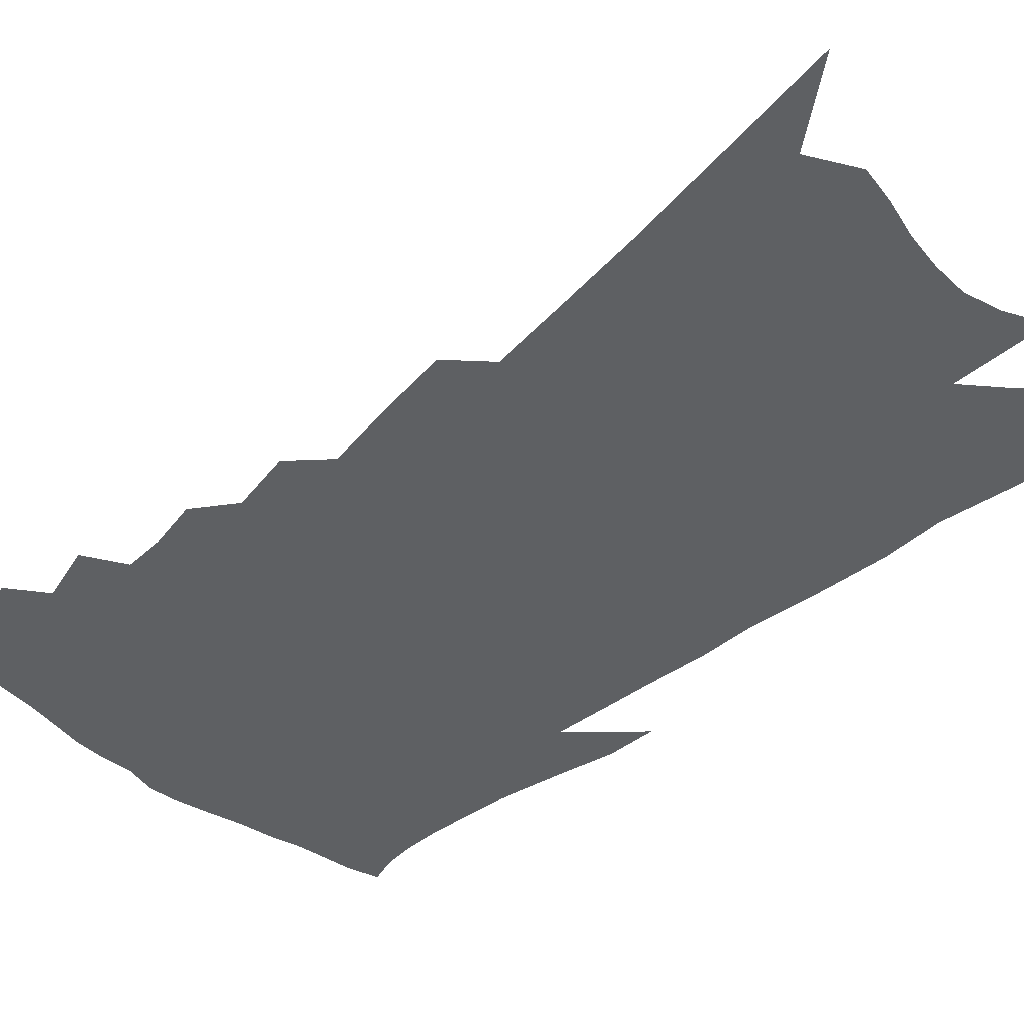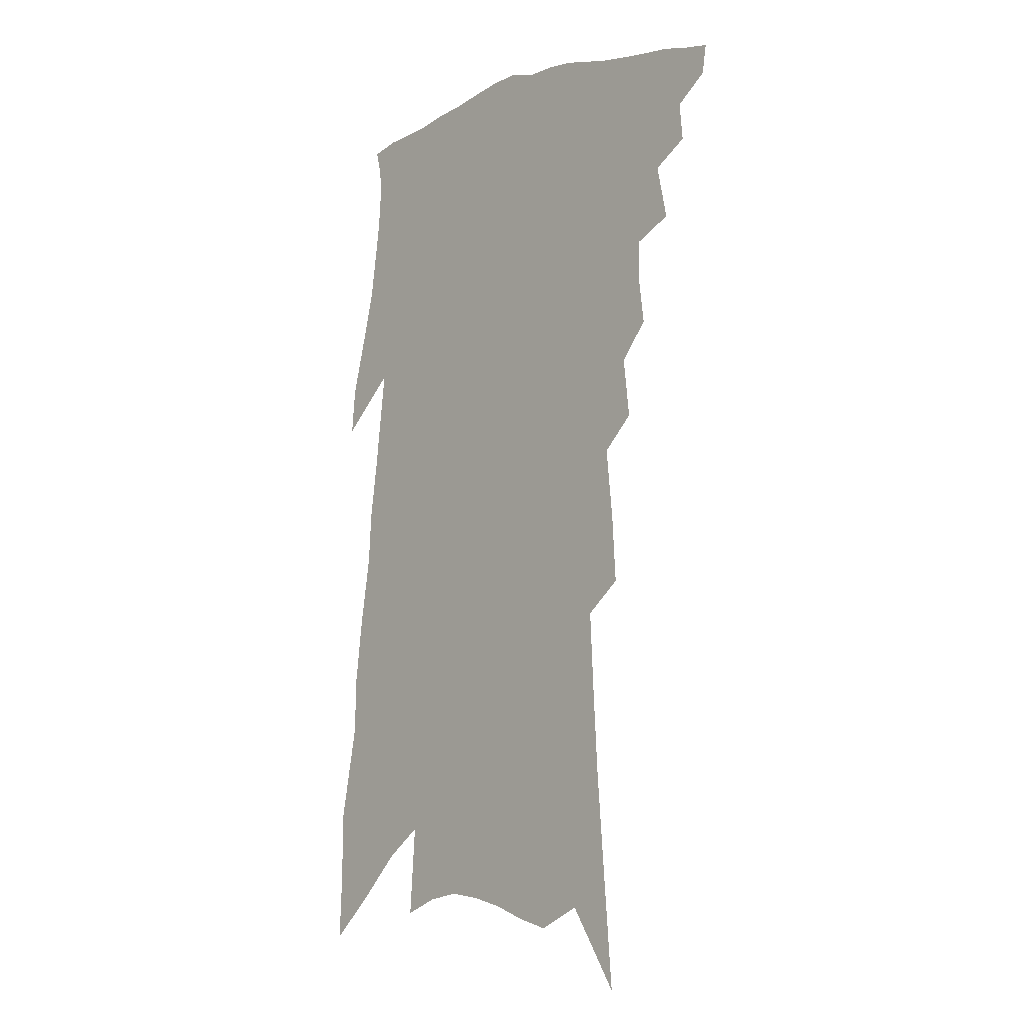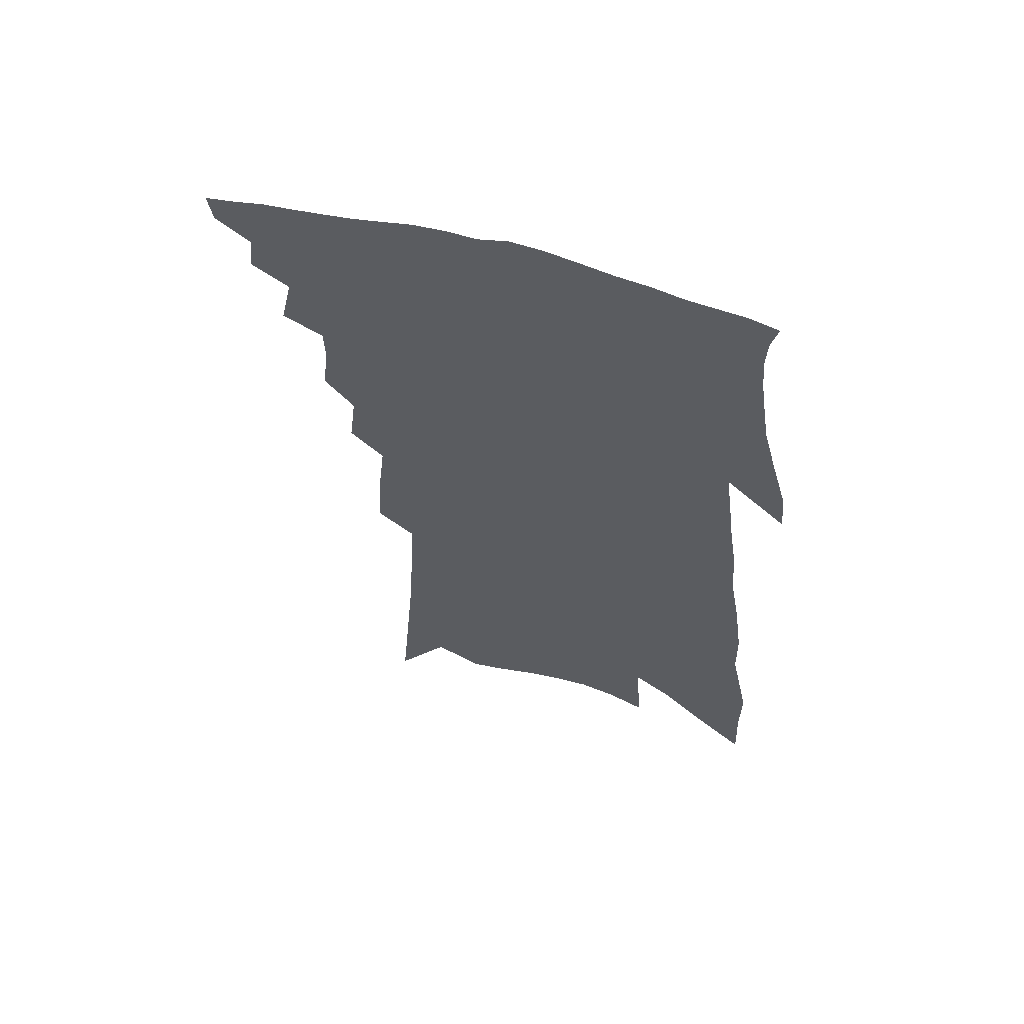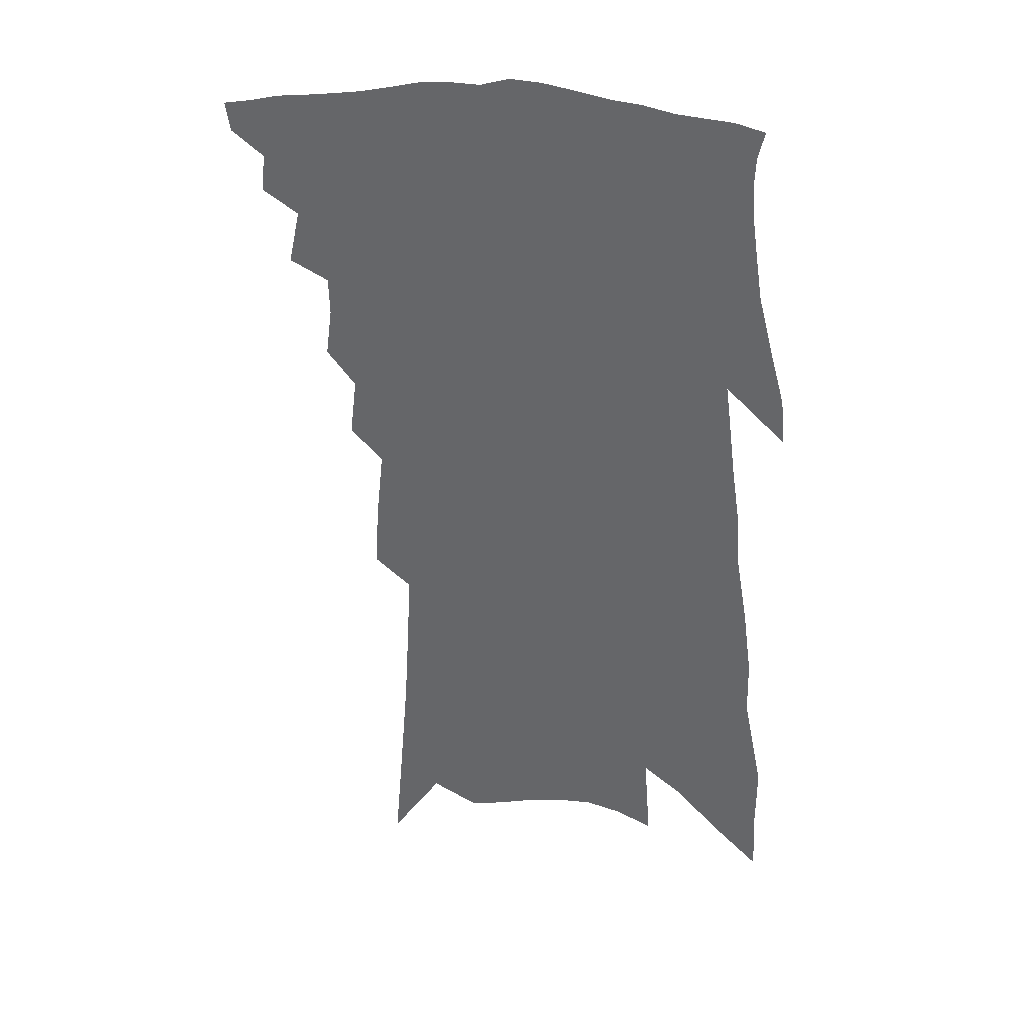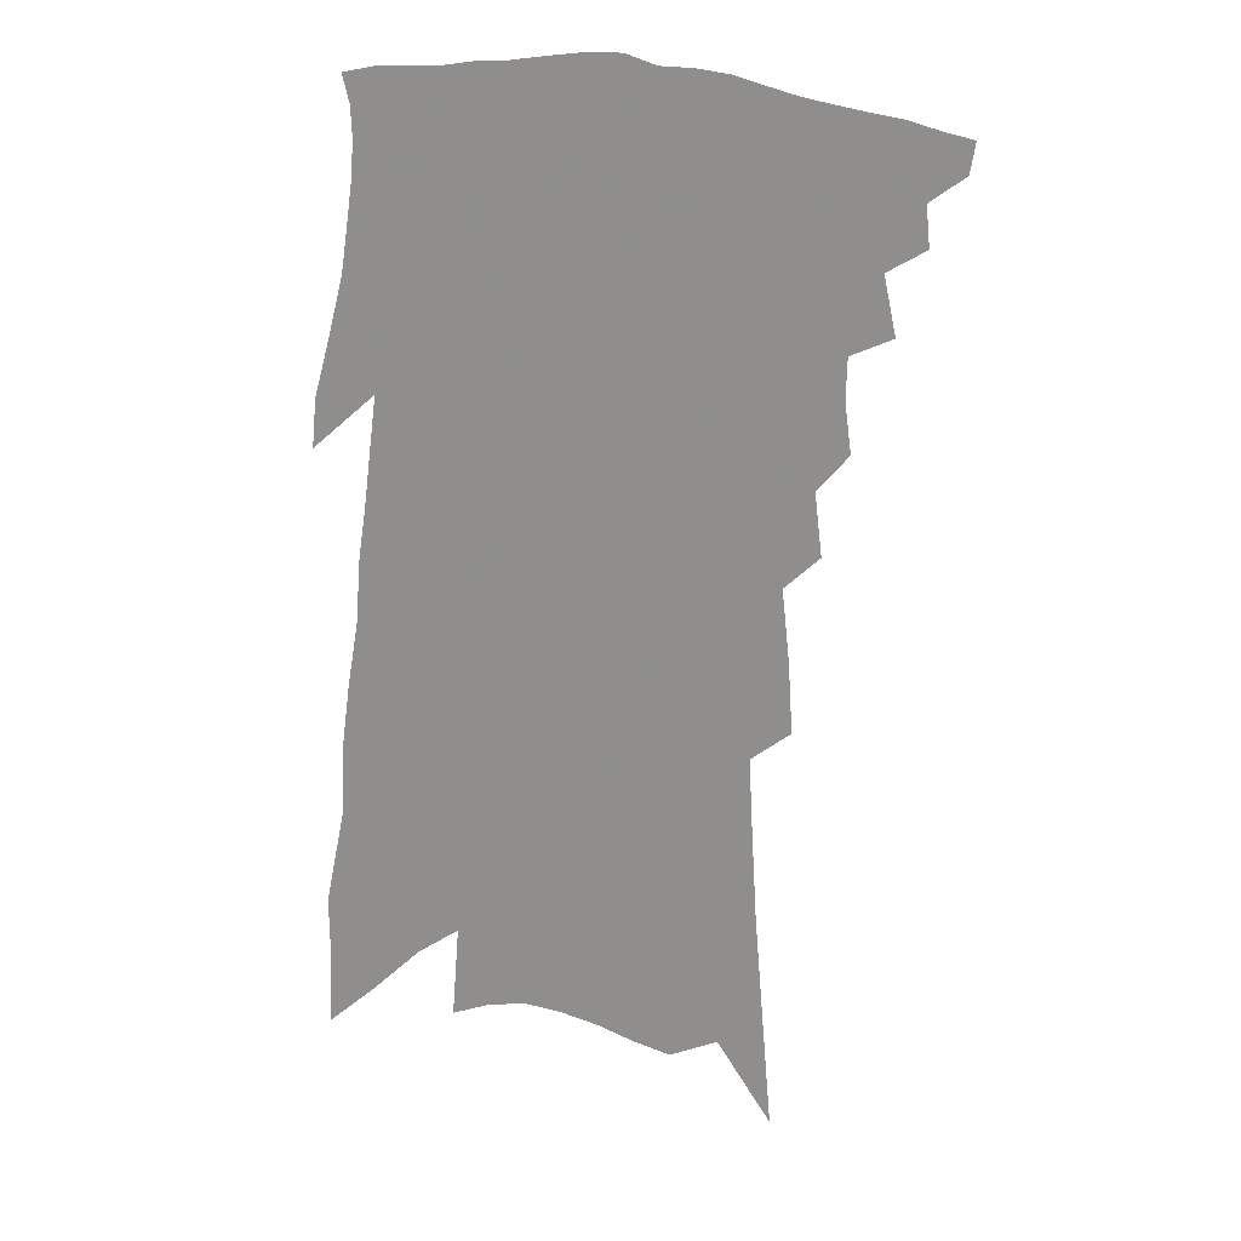
<metadata>
{"format":"obj","ext":"obj","renderer":"f3d","projection":"perspective","resolution":1024,"background":"white","views":[{"elev":-42.1,"azim":-41.0,"up":"+Z"},{"elev":-10.8,"azim":-132.1,"up":"+Y"},{"elev":62.1,"azim":17.9,"up":"+Y"},{"elev":35.5,"azim":14.9,"up":"+Y"},{"elev":21.8,"azim":-165.9,"up":"+Y"}]}
</metadata>
<code>
v 489.1 393.3 0
v 487.5 402.7 0
v 498.6 373 0
v 499.8 385.4 0
v 499 395.3 0
v 496.8 404.7 0
v 506.6 348.1 0
v 510.4 365.9 0
v 510.9 377.9 0
v 509.4 387.4 0
v 508 397 0
v 506 407.2 0
v 517.7 314 0
v 519.8 329.8 0
v 519.4 342.2 0
v 520.5 356.6 0
v 521.3 369.5 0
v 520.8 380 0
v 519.1 389.3 0
v 517.3 398.9 0
v 515.5 408.6 0
v 525 283.1 0
v 527.3 302.5 0
v 528.1 317.2 0
v 532.7 338.5 0
v 530.6 347.5 0
v 531.8 361.3 0
v 531 371.6 0
v 530 381.3 0
v 528.7 390.8 0
v 527.1 400.2 0
v 525 410.3 0
v 532.1 227.9 0
v 533.5 249.8 0
v 535.9 272.7 0
v 537.9 292.8 0
v 538.8 308.9 0
v 540.9 326.4 0
v 542.2 341.6 0
v 541 351.1 0
v 541.9 364.2 0
v 540.7 373.4 0
v 539.5 382.9 0
v 538 392.4 0
v 536.4 402.1 0
v 534.4 412 0
v 535.7 95.27 0
v 538.7 132.1 0
v 541.5 165.7 0
v 543.1 193.5 0
v 544.4 218.3 0
v 546.2 242.8 0
v 546.7 261.9 0
v 548.2 282 0
v 548.7 298.1 0
v 550.5 316.3 0
v 550.8 329.6 0
v 551.3 342.8 0
v 551.3 354.5 0
v 551.2 365.4 0
v 550.4 375 0
v 548.8 384.4 0
v 547.6 394 0
v 545.9 403.8 0
v 543.8 414.5 0
v 552.6 121.5 0
v 554.9 156 0
v 556.1 184.5 0
v 555.6 204.8 0
v 557 230.1 0
v 558.3 253 0
v 558.3 270 0
v 558.5 286.1 0
v 559.5 303.9 0
v 560.4 319.5 0
v 560.8 333.3 0
v 560.9 345.3 0
v 560.8 356.4 0
v 561.1 367.6 0
v 560.1 376.5 0
v 558.8 385.7 0
v 557.4 395.3 0
v 555.3 406 0
v 553.2 417.1 0
v 567.7 114.6 0
v 566.8 138.6 0
v 567.6 168.9 0
v 567.8 193.9 0
v 568 216.6 0
v 568.4 238.4 0
v 568.7 258 0
v 568.7 274.8 0
v 569.3 292.7 0
v 569.9 309 0
v 569.8 321.6 0
v 570.2 335.2 0
v 570.3 347.2 0
v 570 357.4 0
v 569.9 368.3 0
v 569.2 377.4 0
v 568.2 386.7 0
v 567.5 396.1 0
v 565.8 406.1 0
v 563 418.3 0
v 579.1 117.7 0
v 579.2 151.1 0
v 579 177 0
v 578.3 196 0
v 579 225.1 0
v 578.5 240.3 0
v 578.6 260.4 0
v 578.6 277.8 0
v 578.9 294.9 0
v 579.2 311.1 0
v 579.5 325.2 0
v 579 335.3 0
v 579.3 348.1 0
v 579.2 358.6 0
v 579 368.9 0
v 578.5 378.3 0
v 577.8 387.6 0
v 577 397 0
v 575.4 407.2 0
v 573.2 418.5 0
v 590.8 121.9 0
v 590.4 155.9 0
v 589.8 181 0
v 589.1 201.2 0
v 589 224.3 0
v 588.4 240.9 0
v 588.5 263.4 0
v 588.4 281.3 0
v 588.3 297 0
v 588.3 311.4 0
v 588.5 326.7 0
v 588.5 338.5 0
v 588.6 350.1 0
v 588.5 360.1 0
v 588.3 369.8 0
v 588.1 379.2 0
v 587.5 388.4 0
v 586.6 397.7 0
v 584.9 408.6 0
v 582.5 421.6 0
v 602.4 124.7 0
v 601.4 158 0
v 600.5 183.1 0
v 599.7 208.4 0
v 599.1 225.6 0
v 598.5 245.2 0
v 598.1 264.5 0
v 597.9 281.7 0
v 597.6 298 0
v 597.5 312.9 0
v 597.4 326.9 0
v 597.4 338.2 0
v 597.4 349.9 0
v 597.3 360 0
v 597.4 370.4 0
v 597.4 379.9 0
v 597 389 0
v 596 398.8 0
v 594.8 409 0
v 592.6 421.4 0
v 614 126.2 0
v 612.5 158 0
v 611.2 183.2 0
v 610.5 203.9 0
v 609.3 225.7 0
v 608.4 247.8 0
v 607.7 266.9 0
v 607.4 281 0
v 606.8 298.4 0
v 606.6 312.7 0
v 606.3 326.7 0
v 606.2 339.4 0
v 606.2 350.1 0
v 606.3 360.8 0
v 606.3 370.7 0
v 606.5 380.3 0
v 606.3 389.4 0
v 606 398.6 0
v 604.8 409.1 0
v 603.4 420 0
v 625.8 124.2 0
v 623.9 154 0
v 622.4 179.2 0
v 621.2 201.3 0
v 619.5 225.1 0
v 618.3 246.4 0
v 617.6 263.7 0
v 616.8 280.8 0
v 616.4 295.9 0
v 615.9 310.7 0
v 615.5 324.2 0
v 615 338.6 0
v 614.9 350.2 0
v 615 360.4 0
v 615.1 371 0
v 615.4 380.5 0
v 615.5 389.5 0
v 615.6 398.6 0
v 615.3 408 0
v 614.4 418.4 0
v 637.9 119.5 0
v 635.7 149.3 0
v 633.9 174.6 0
v 632.1 198.8 0
v 630.2 221.9 0
v 628.6 243.2 0
v 628.1 259.4 0
v 626.5 278.9 0
v 626.1 293.4 0
v 625.4 308.3 0
v 624.9 321.8 0
v 624.1 336.8 0
v 623.5 349.8 0
v 623.9 359.5 0
v 624 369.7 0
v 624.2 380.3 0
v 624.9 389.8 0
v 625.2 398.2 0
v 625.2 407.2 0
v 624.2 417.8 0
v 648.8 140 0
v 646.7 165.4 0
v 644.8 189.1 0
v 641.7 215.5 0
v 640.2 235.7 0
v 639.3 253.2 0
v 637.7 272.3 0
v 636.4 289.2 0
v 635 305.8 0
v 634 321 0
v 633.6 333.9 0
v 632.9 347 0
v 632.6 359 0
v 632.7 369.5 0
v 632.9 379.9 0
v 633.4 389.2 0
v 633.8 397.9 0
v 634.4 406.7 0
v 634.8 416 0
v 664 124.8 0
v 660.5 154.3 0
v 657.8 180 0
v 655.3 204.1 0
v 653.1 225.7 0
v 651.2 245.8 0
v 650 263.8 0
v 647.5 283.2 0
v 645.7 300.5 0
v 644.6 315.8 0
v 643.8 329.8 0
v 642.7 343.6 0
v 641.7 357.2 0
v 641.1 369.4 0
v 641.5 379.2 0
v 641.8 388.9 0
v 642.5 397.4 0
v 643.2 406 0
v 643.9 415.6 0
v 679.3 110.8 0
v 678.2 134.1 0
v 678.3 154.4 0
v 671.8 187 0
v 671.3 206 0
v 668.4 228.1 0
v 664.6 251.1 0
v 663.5 268.4 0
v 660.7 287.7 0
v 658.5 305 0
v 656.4 321.4 0
v 654 337.5 0
v 652.9 351.2 0
v 651.6 364.7 0
v 650.6 376.9 0
v 650.2 387.8 0
v 651 396.8 0
v 651.7 405.2 0
v 653 415.3 0
v 676.2 303.6 0
v 674.8 319 0
v 669.5 338.4 0
v 664.9 356.3 0
v 662.9 370.3 0
v 661 383.5 0
v 660.1 395.2 0
v 660.5 404.5 0
v 662.7 413.2 0
f 4 5 1
f 1 5 2
f 5 6 2
f 8 9 3
f 3 9 4
f 9 10 4
f 4 10 5
f 10 11 5
f 5 11 6
f 11 12 6
f 15 16 7
f 7 16 8
f 16 17 8
f 8 17 9
f 17 18 9
f 9 18 10
f 18 19 10
f 10 19 11
f 19 20 11
f 11 20 12
f 20 21 12
f 23 24 13
f 13 24 14
f 24 25 14
f 14 25 15
f 25 26 15
f 15 26 16
f 26 27 16
f 16 27 17
f 27 28 17
f 17 28 18
f 28 29 18
f 18 29 19
f 29 30 19
f 19 30 20
f 30 31 20
f 20 31 21
f 31 32 21
f 35 36 22
f 22 36 23
f 36 37 23
f 23 37 24
f 37 38 24
f 24 38 25
f 38 39 25
f 25 39 26
f 39 40 26
f 26 40 27
f 40 41 27
f 27 41 28
f 41 42 28
f 28 42 29
f 42 43 29
f 29 43 30
f 43 44 30
f 30 44 31
f 44 45 31
f 31 45 32
f 45 46 32
f 51 52 33
f 33 52 34
f 52 53 34
f 34 53 35
f 53 54 35
f 35 54 36
f 54 55 36
f 36 55 37
f 55 56 37
f 37 56 38
f 56 57 38
f 38 57 39
f 57 58 39
f 39 58 40
f 58 59 40
f 40 59 41
f 59 60 41
f 41 60 42
f 60 61 42
f 42 61 43
f 61 62 43
f 43 62 44
f 62 63 44
f 44 63 45
f 63 64 45
f 45 64 46
f 64 65 46
f 47 66 48
f 66 67 48
f 48 67 49
f 67 68 49
f 49 68 50
f 68 69 50
f 50 69 51
f 69 70 51
f 51 70 52
f 70 71 52
f 52 71 53
f 71 72 53
f 53 72 54
f 72 73 54
f 54 73 55
f 73 74 55
f 55 74 56
f 74 75 56
f 56 75 57
f 75 76 57
f 57 76 58
f 76 77 58
f 58 77 59
f 77 78 59
f 59 78 60
f 78 79 60
f 60 79 61
f 79 80 61
f 61 80 62
f 80 81 62
f 62 81 63
f 81 82 63
f 63 82 64
f 82 83 64
f 64 83 65
f 83 84 65
f 85 86 66
f 66 86 67
f 86 87 67
f 67 87 68
f 87 88 68
f 68 88 69
f 88 89 69
f 69 89 70
f 89 90 70
f 70 90 71
f 90 91 71
f 71 91 72
f 91 92 72
f 72 92 73
f 92 93 73
f 73 93 74
f 93 94 74
f 74 94 75
f 94 95 75
f 75 95 76
f 95 96 76
f 76 96 77
f 96 97 77
f 77 97 78
f 97 98 78
f 78 98 79
f 98 99 79
f 79 99 80
f 99 100 80
f 80 100 81
f 100 101 81
f 81 101 82
f 101 102 82
f 82 102 83
f 102 103 83
f 83 103 84
f 103 104 84
f 85 105 86
f 105 106 86
f 86 106 87
f 106 107 87
f 87 107 88
f 107 108 88
f 88 108 89
f 108 109 89
f 89 109 90
f 109 110 90
f 90 110 91
f 110 111 91
f 91 111 92
f 111 112 92
f 92 112 93
f 112 113 93
f 93 113 94
f 113 114 94
f 94 114 95
f 114 115 95
f 95 115 96
f 115 116 96
f 96 116 97
f 116 117 97
f 97 117 98
f 117 118 98
f 98 118 99
f 118 119 99
f 99 119 100
f 119 120 100
f 100 120 101
f 120 121 101
f 101 121 102
f 121 122 102
f 102 122 103
f 122 123 103
f 103 123 104
f 123 124 104
f 105 125 106
f 125 126 106
f 106 126 107
f 126 127 107
f 107 127 108
f 127 128 108
f 108 128 109
f 128 129 109
f 109 129 110
f 129 130 110
f 110 130 111
f 130 131 111
f 111 131 112
f 131 132 112
f 112 132 113
f 132 133 113
f 113 133 114
f 133 134 114
f 114 134 115
f 134 135 115
f 115 135 116
f 135 136 116
f 116 136 117
f 136 137 117
f 117 137 118
f 137 138 118
f 118 138 119
f 138 139 119
f 119 139 120
f 139 140 120
f 120 140 121
f 140 141 121
f 121 141 122
f 141 142 122
f 122 142 123
f 142 143 123
f 123 143 124
f 143 144 124
f 125 145 126
f 145 146 126
f 126 146 127
f 146 147 127
f 127 147 128
f 147 148 128
f 128 148 129
f 148 149 129
f 129 149 130
f 149 150 130
f 130 150 131
f 150 151 131
f 131 151 132
f 151 152 132
f 132 152 133
f 152 153 133
f 133 153 134
f 153 154 134
f 134 154 135
f 154 155 135
f 135 155 136
f 155 156 136
f 136 156 137
f 156 157 137
f 137 157 138
f 157 158 138
f 138 158 139
f 158 159 139
f 139 159 140
f 159 160 140
f 140 160 141
f 160 161 141
f 141 161 142
f 161 162 142
f 142 162 143
f 162 163 143
f 143 163 144
f 163 164 144
f 145 165 146
f 165 166 146
f 146 166 147
f 166 167 147
f 147 167 148
f 167 168 148
f 148 168 149
f 168 169 149
f 149 169 150
f 169 170 150
f 150 170 151
f 170 171 151
f 151 171 152
f 171 172 152
f 152 172 153
f 172 173 153
f 153 173 154
f 173 174 154
f 154 174 155
f 174 175 155
f 155 175 156
f 175 176 156
f 156 176 157
f 176 177 157
f 157 177 158
f 177 178 158
f 158 178 159
f 178 179 159
f 159 179 160
f 179 180 160
f 160 180 161
f 180 181 161
f 161 181 162
f 181 182 162
f 162 182 163
f 182 183 163
f 163 183 164
f 183 184 164
f 165 185 166
f 185 186 166
f 166 186 167
f 186 187 167
f 167 187 168
f 187 188 168
f 168 188 169
f 188 189 169
f 169 189 170
f 189 190 170
f 170 190 171
f 190 191 171
f 171 191 172
f 191 192 172
f 172 192 173
f 192 193 173
f 173 193 174
f 193 194 174
f 174 194 175
f 194 195 175
f 175 195 176
f 195 196 176
f 176 196 177
f 196 197 177
f 177 197 178
f 197 198 178
f 178 198 179
f 198 199 179
f 179 199 180
f 199 200 180
f 180 200 181
f 200 201 181
f 181 201 182
f 201 202 182
f 182 202 183
f 202 203 183
f 183 203 184
f 203 204 184
f 185 205 186
f 205 206 186
f 186 206 187
f 206 207 187
f 187 207 188
f 207 208 188
f 188 208 189
f 208 209 189
f 189 209 190
f 209 210 190
f 190 210 191
f 210 211 191
f 191 211 192
f 211 212 192
f 192 212 193
f 212 213 193
f 193 213 194
f 213 214 194
f 194 214 195
f 214 215 195
f 195 215 196
f 215 216 196
f 196 216 197
f 216 217 197
f 197 217 198
f 217 218 198
f 198 218 199
f 218 219 199
f 199 219 200
f 219 220 200
f 200 220 201
f 220 221 201
f 201 221 202
f 221 222 202
f 202 222 203
f 222 223 203
f 203 223 204
f 223 224 204
f 206 225 207
f 225 226 207
f 207 226 208
f 226 227 208
f 208 227 209
f 227 228 209
f 209 228 210
f 228 229 210
f 210 229 211
f 229 230 211
f 211 230 212
f 230 231 212
f 212 231 213
f 231 232 213
f 213 232 214
f 232 233 214
f 214 233 215
f 233 234 215
f 215 234 216
f 234 235 216
f 216 235 217
f 235 236 217
f 217 236 218
f 236 237 218
f 218 237 219
f 237 238 219
f 219 238 220
f 238 239 220
f 220 239 221
f 239 240 221
f 221 240 222
f 240 241 222
f 222 241 223
f 241 242 223
f 223 242 224
f 242 243 224
f 225 244 226
f 244 245 226
f 226 245 227
f 245 246 227
f 227 246 228
f 246 247 228
f 228 247 229
f 247 248 229
f 229 248 230
f 248 249 230
f 230 249 231
f 249 250 231
f 231 250 232
f 250 251 232
f 232 251 233
f 251 252 233
f 233 252 234
f 252 253 234
f 234 253 235
f 253 254 235
f 235 254 236
f 254 255 236
f 236 255 237
f 255 256 237
f 237 256 238
f 256 257 238
f 238 257 239
f 257 258 239
f 239 258 240
f 258 259 240
f 240 259 241
f 259 260 241
f 241 260 242
f 260 261 242
f 242 261 243
f 261 262 243
f 244 263 245
f 263 264 245
f 245 264 246
f 264 265 246
f 246 265 247
f 265 266 247
f 247 266 248
f 266 267 248
f 248 267 249
f 267 268 249
f 249 268 250
f 268 269 250
f 250 269 251
f 269 270 251
f 251 270 252
f 270 271 252
f 252 271 253
f 271 272 253
f 253 272 254
f 272 273 254
f 254 273 255
f 273 274 255
f 255 274 256
f 274 275 256
f 256 275 257
f 275 276 257
f 257 276 258
f 276 277 258
f 258 277 259
f 277 278 259
f 259 278 260
f 278 279 260
f 260 279 261
f 279 280 261
f 261 280 262
f 280 281 262
f 273 282 274
f 282 283 274
f 274 283 275
f 283 284 275
f 275 284 276
f 284 285 276
f 276 285 277
f 285 286 277
f 277 286 278
f 286 287 278
f 278 287 279
f 287 288 279
f 279 288 280
f 288 289 280
f 280 289 281
f 289 290 281

</code>
